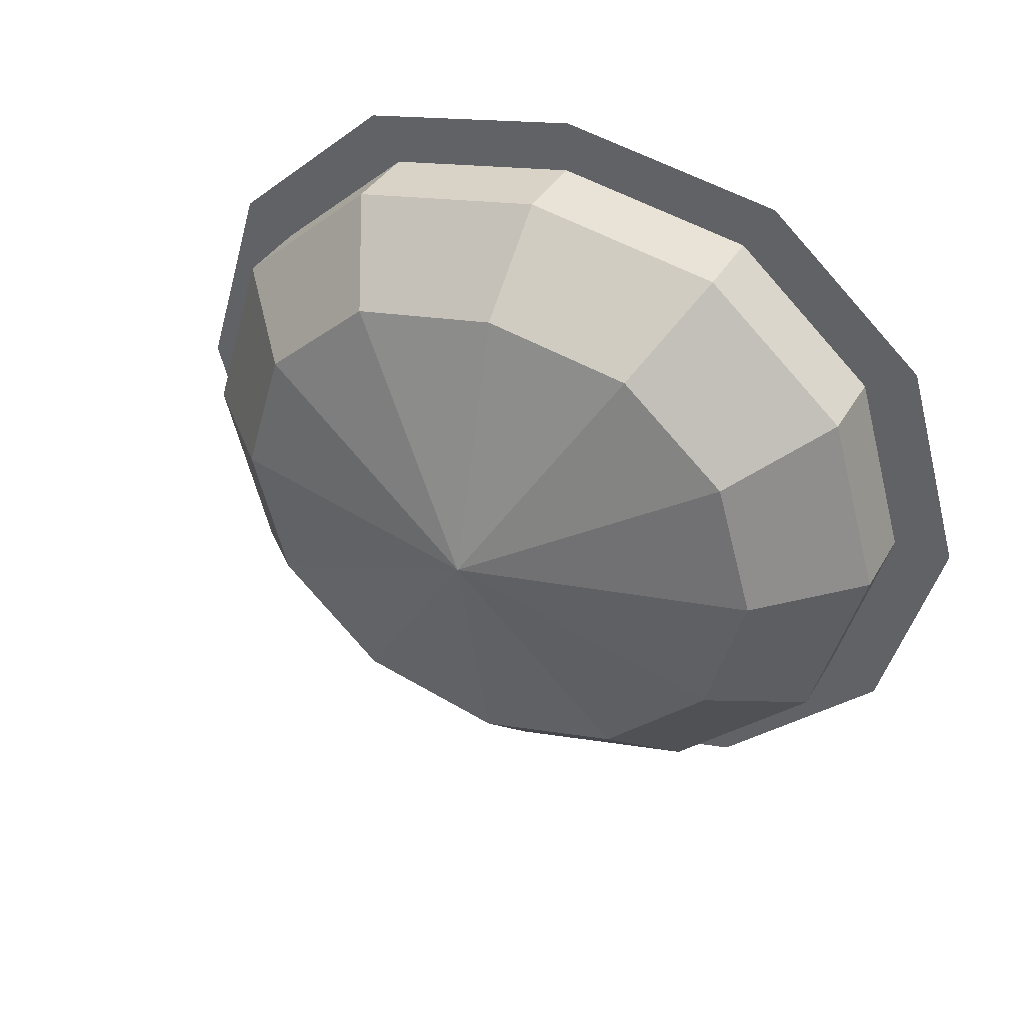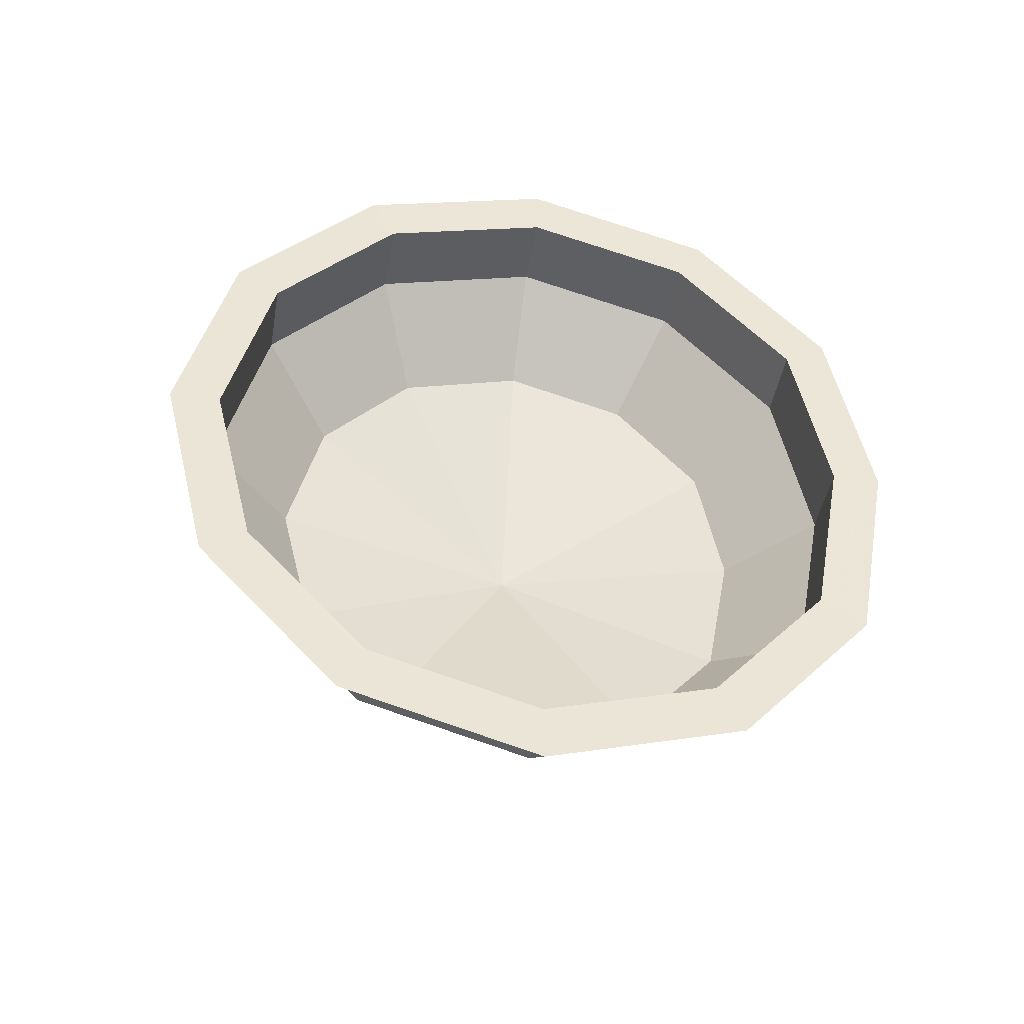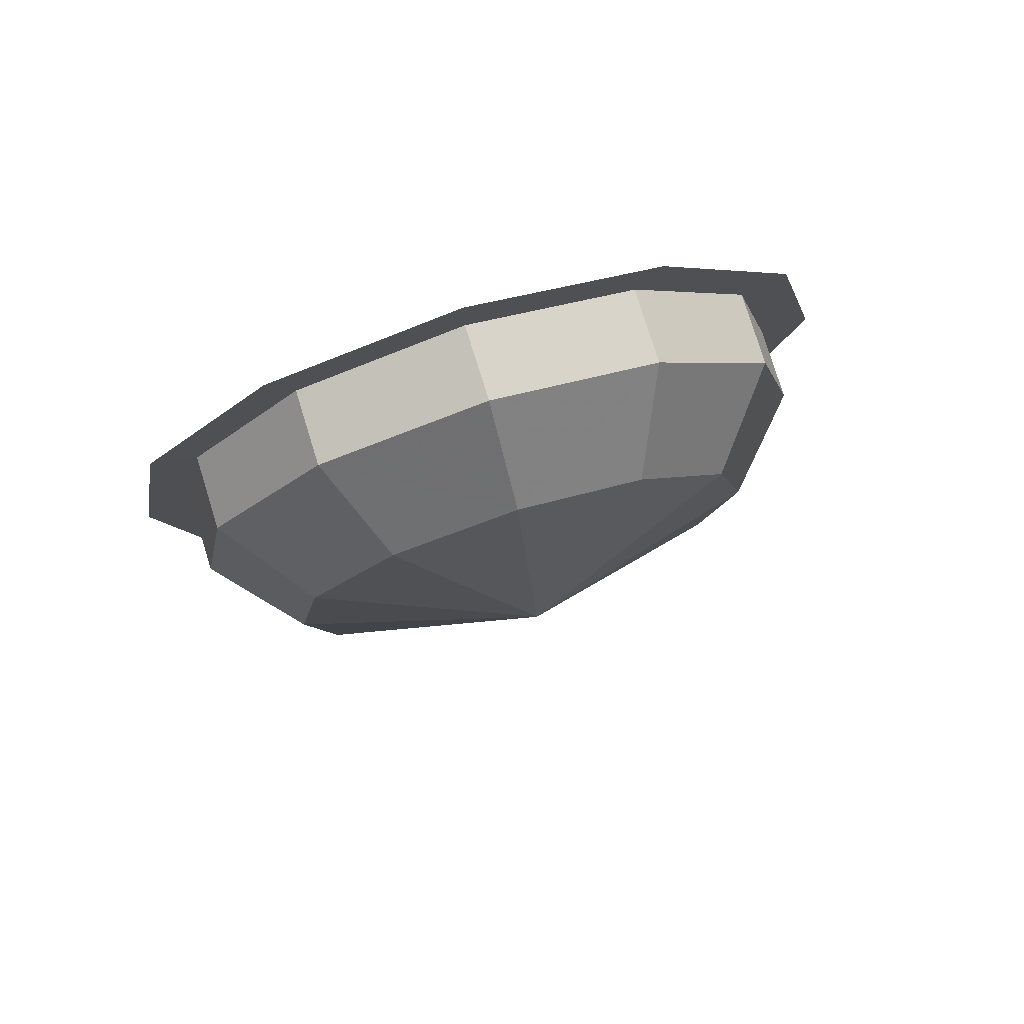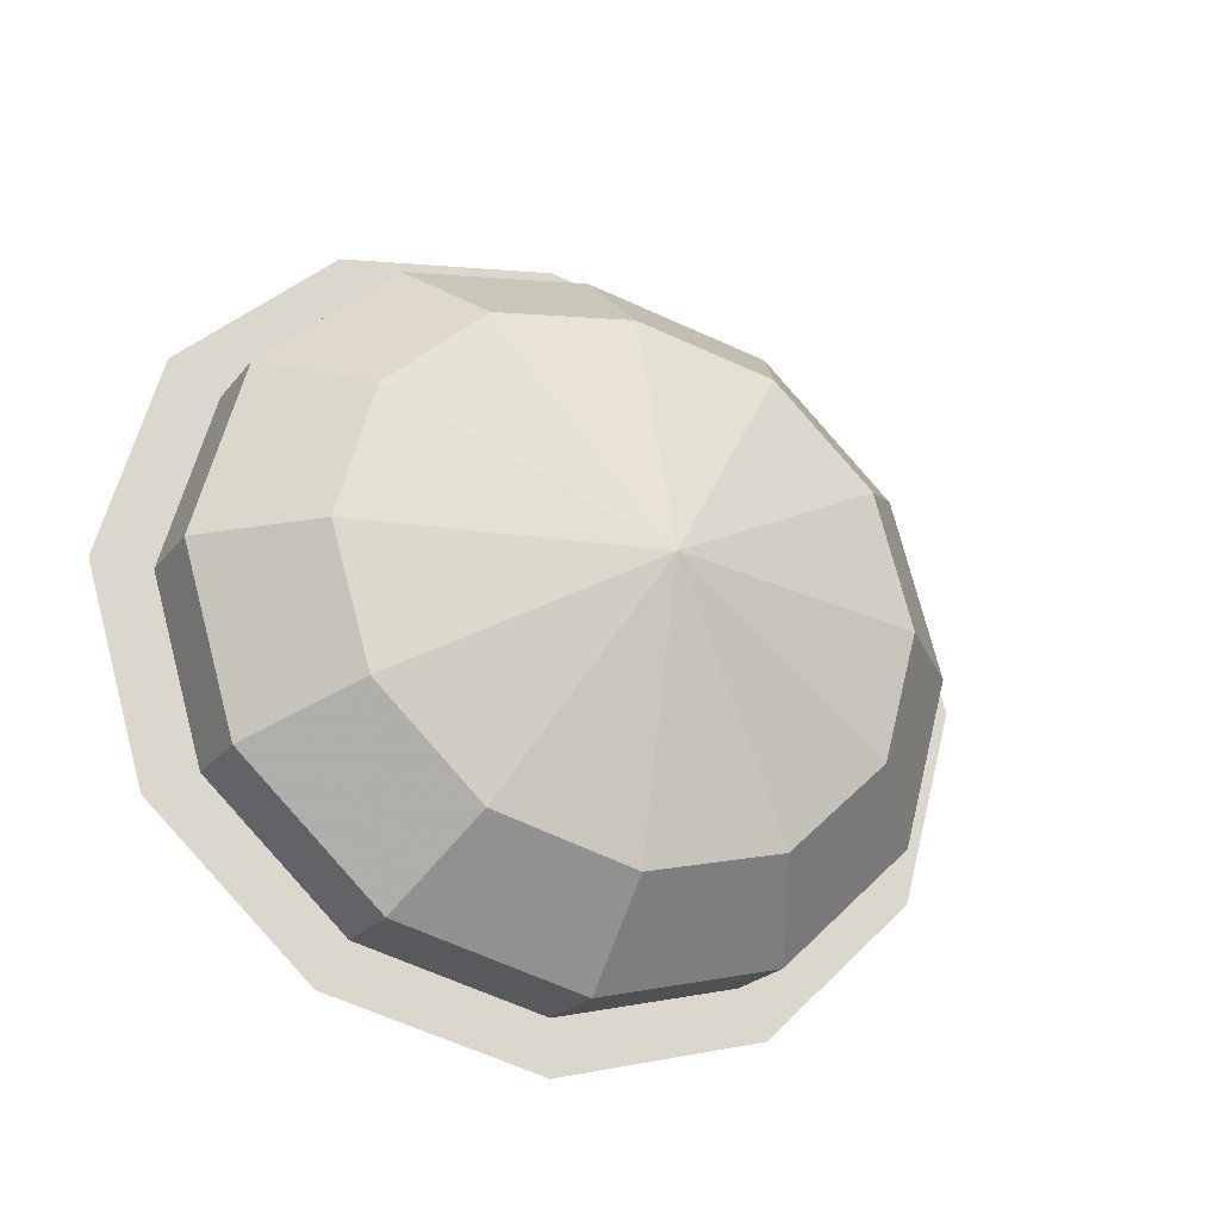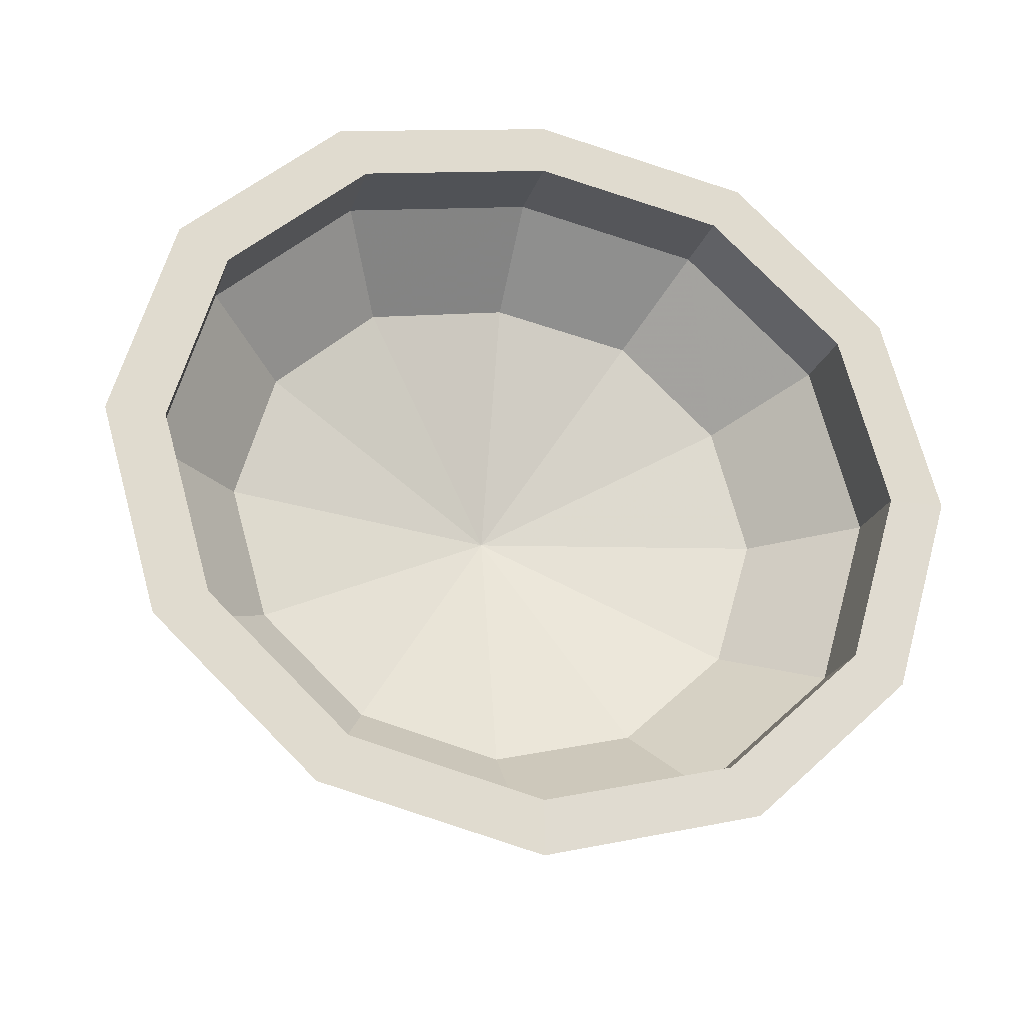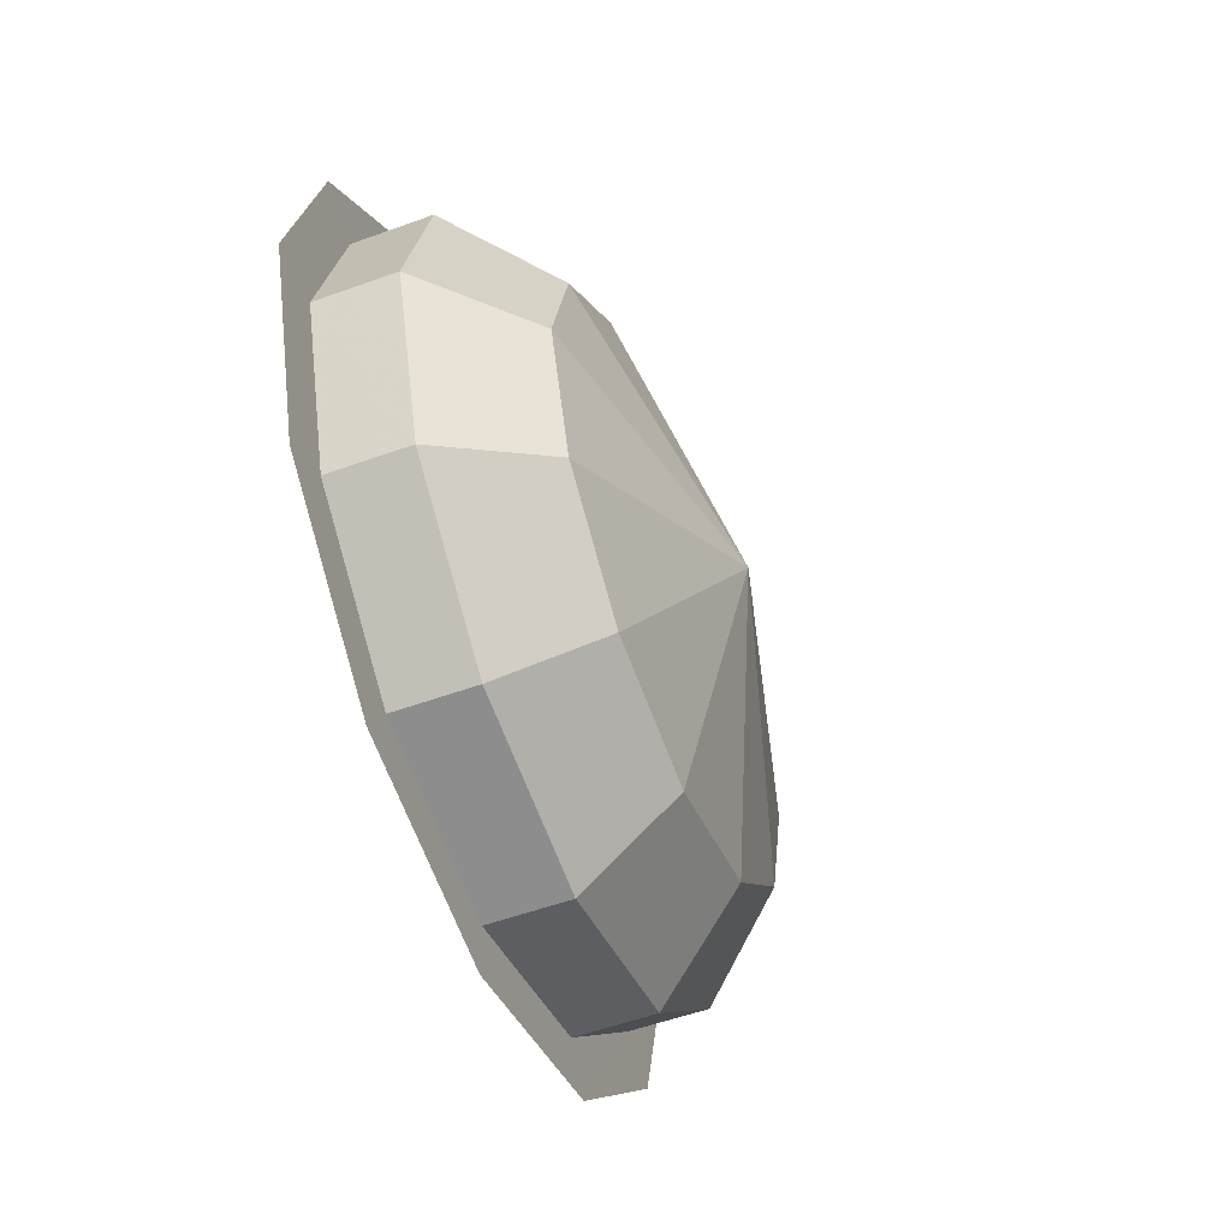
<metadata>
{"format":"obj","ext":"obj","renderer":"f3d","projection":"perspective","resolution":1024,"background":"white","views":[{"elev":37.3,"azim":-63.6,"up":"+Y"},{"elev":-44.5,"azim":79.4,"up":"+Z"},{"elev":78.7,"azim":-108.1,"up":"+Z"},{"elev":-21.4,"azim":-117.6,"up":"+Y"},{"elev":-23.2,"azim":74.1,"up":"+Y"},{"elev":-51.9,"azim":-159.0,"up":"+Y"}]}
</metadata>
<code>
v 0.8944 0.02511 0.2885
v 0.8943 0.01455 0.3003
v 0.8941 -0.000525 0.3097
v 0.8943 0.01689 0.3046
v 0.8877 0.02522 0.2885
v 0.8875 0.01465 0.3003
v 0.8945 0.02819 0.2721
v 0.8877 0.02829 0.2721
v 0.8943 0.01455 0.2438
v 0.8944 0.02511 0.2556
v 0.8945 0.02906 0.291
v 0.8946 0.0326 0.2721
v 0.8945 0.02906 0.2531
v 0.8943 0.01689 0.2395
v 0.8941 -0.000557 0.2394
v 0.8875 0.01465 0.2438
v 0.8877 0.02522 0.2556
v 0.8873 -0.000452 0.2394
v 0.8938 -0.01566 0.2438
v 0.887 -0.01556 0.2438
v 0.8941 -0.000525 0.2345
v 0.8938 -0.01794 0.2395
v 0.8936 -0.03068 0.2533
v 0.8936 -0.03077 0.2721
v 0.8937 -0.02672 0.2558
v 0.8935 -0.03535 0.2721
v 0.8937 -0.02672 0.2884
v 0.8869 -0.02662 0.2884
v 0.8868 -0.03067 0.2721
v 0.8938 -0.01566 0.3003
v 0.887 -0.01556 0.3003
v 0.8936 -0.03068 0.2909
v 0.8938 -0.01794 0.3046
v 0.8941 -0.000557 0.3047
v 0.8873 -0.000452 0.3047
v 0.8795 0.01099 0.2933
v 0.8793 -0.000381 0.2966
v 0.8796 0.01894 0.2844
v 0.8797 0.02125 0.2721
v 0.8796 0.01894 0.2597
v 0.8795 0.01099 0.2508
v 0.8793 -0.000381 0.2475
v 0.8792 -0.01175 0.2508
v 0.8869 -0.02662 0.2558
v 0.879 -0.02007 0.2598
v 0.879 -0.02312 0.2721
v 0.879 -0.02007 0.2844
v 0.8792 -0.01175 0.2933
v 0.8734 -0.000443 0.2721
f 2 4 1
f 2 3 4
f 4 11 1
f 1 5 2
f 2 34 3
f 11 12 1
f 7 5 1
f 2 5 6
f 2 6 34
f 33 3 34
f 12 7 1
f 7 8 5
f 5 36 6
f 34 6 35
f 30 33 34
f 10 7 12
f 7 17 8
f 8 38 5
f 5 38 36
f 6 36 37
f 6 37 35
f 34 35 31
f 32 33 30
f 34 31 30
f 10 17 7
f 13 10 12
f 17 40 8
f 8 39 38
f 38 49 36
f 36 49 37
f 35 37 31
f 27 32 30
f 30 31 27
f 9 17 10
f 10 13 9
f 17 41 40
f 8 40 39
f 39 49 38
f 37 49 48
f 31 37 48
f 26 32 27
f 27 31 28
f 9 16 17
f 14 9 13
f 16 41 17
f 41 49 40
f 40 49 39
f 48 49 47
f 31 48 28
f 27 24 26
f 27 28 24
f 9 15 16
f 15 9 14
f 16 42 41
f 42 49 41
f 47 49 46
f 28 48 47
f 23 26 24
f 24 28 29
f 15 18 16
f 14 21 15
f 18 42 16
f 43 49 42
f 46 49 45
f 29 47 46
f 28 47 29
f 25 23 24
f 24 29 44
f 15 20 18
f 19 15 21
f 18 20 42
f 45 49 43
f 20 43 42
f 29 46 45
f 19 23 25
f 25 24 44
f 44 29 45
f 19 20 15
f 21 22 19
f 44 45 43
f 20 44 43
f 19 22 23
f 19 25 20
f 25 44 20

</code>
